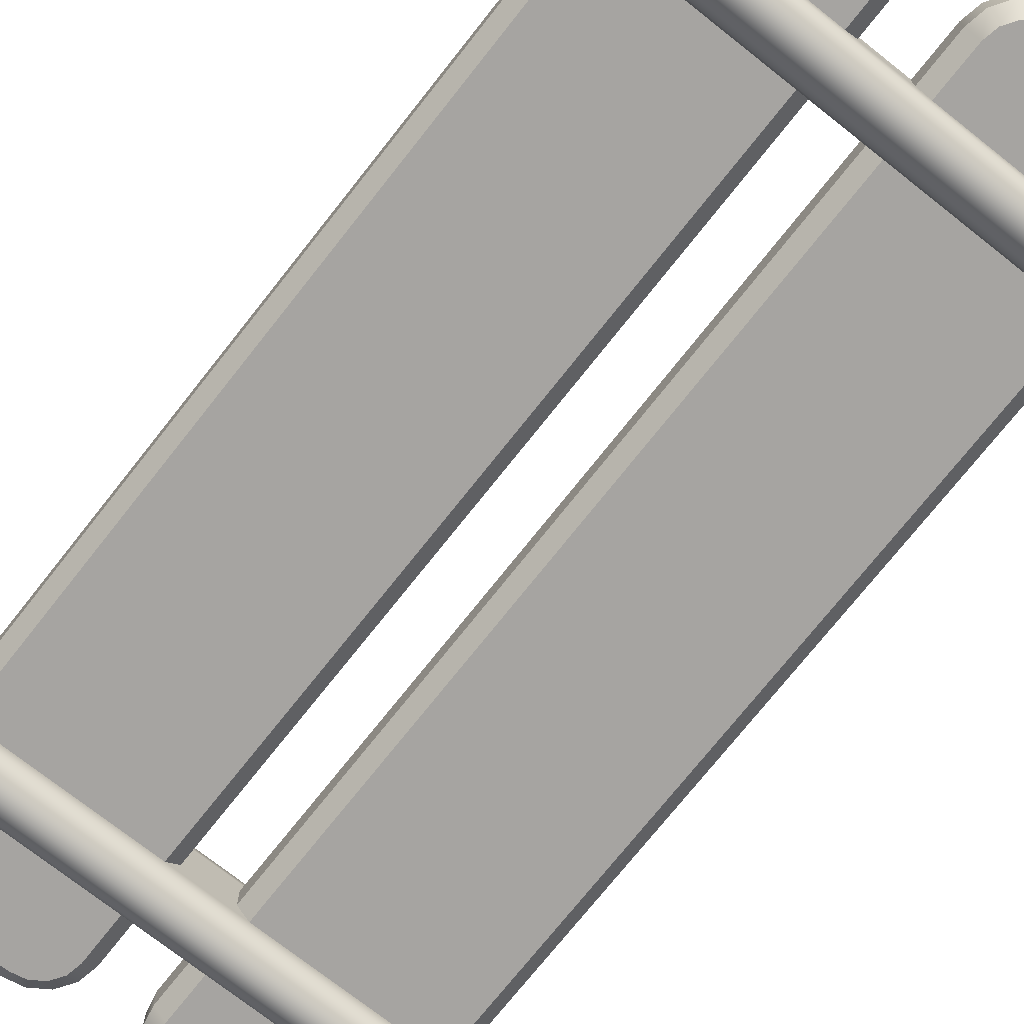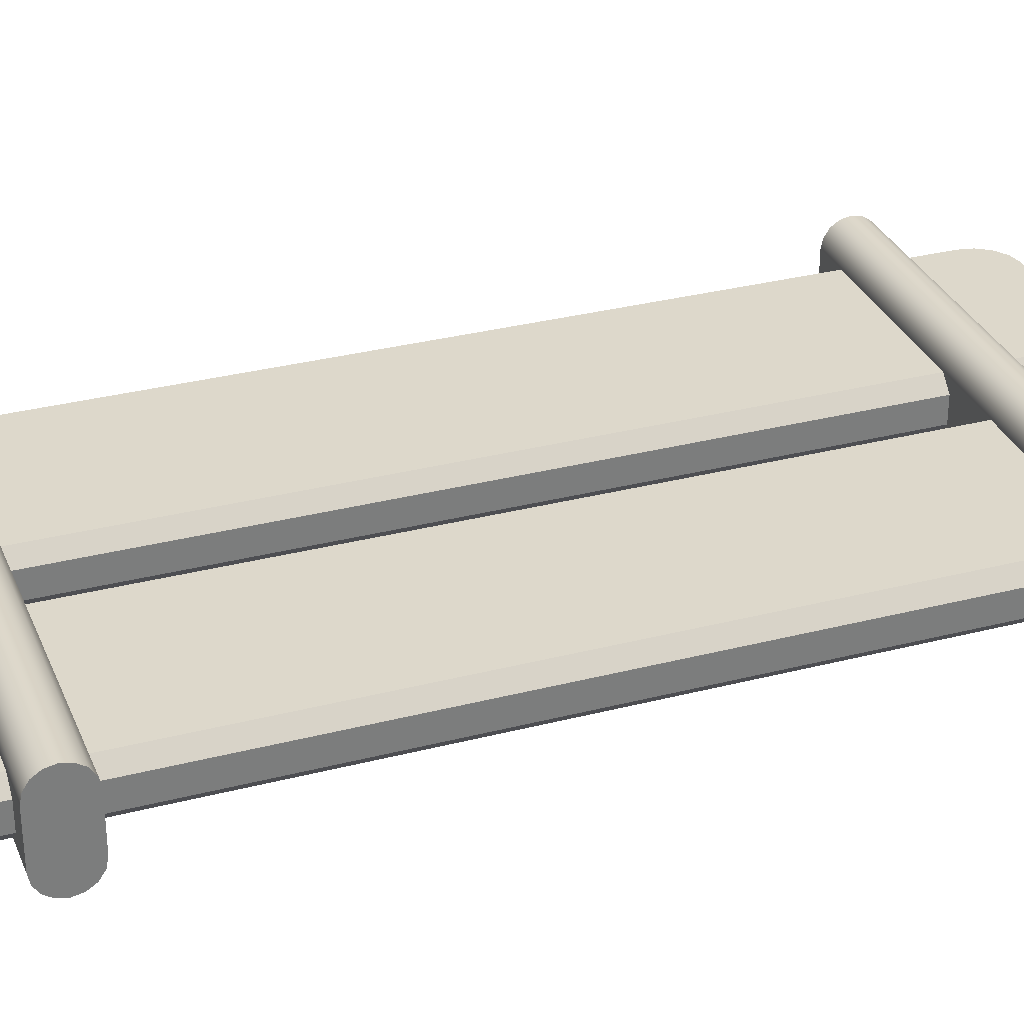
<metadata>
{"format":"obj","ext":"obj","renderer":"f3d","projection":"perspective","resolution":1024,"background":"white","views":[{"elev":-73.5,"azim":-38.3,"up":"+Y"},{"elev":31.5,"azim":69.9,"up":"+Y"}]}
</metadata>
<code>
o Hidden
g Hidden
v 0.5 -0.1 0.7
v 0.5 -0.1 0.8
v 0.5 -0.2 0.8
v 0.5 -0.2 0.7
v 0.5 -0.08087 0.7038
v 0.5 -0.06464 0.7146
v 0.5 -0.05381 0.7309
v 0.5 -0.05 0.75
v 0.5 -0.05381 0.7691
v 0.5 -0.06464 0.7854
v 0.5 -0.08087 0.7962
v 0.5 -0.2191 0.7962
v 0.5 -0.2354 0.7854
v 0.5 -0.2462 0.7691
v 0.5 -0.25 0.75
v 0.5 -0.2462 0.7309
v 0.5 -0.2354 0.7146
v 0.5 -0.2191 0.7038
f 7 8 9
f 1 9 2
f 10 11 2
f 1 2 3
f 3 16 4
f 17 18 4
f 16 17 4
f 13 14 16
f 14 15 16
f 3 13 16
f 3 12 13
f 3 4 1
f 1 5 6
f 1 6 9
f 9 10 2
f 6 7 9
v -0.5 -0.1 -0.7
v -0.5 -0.1 -0.8
v -0.5 -0.2 -0.8
v -0.5 -0.2 -0.7
v -0.5 -0.08087 -0.7038
v -0.5 -0.06464 -0.7146
v -0.5 -0.05381 -0.7309
v -0.5 -0.05 -0.75
v -0.5 -0.05381 -0.7691
v -0.5 -0.06464 -0.7854
v -0.5 -0.08087 -0.7962
v -0.5 -0.2191 -0.7962
v -0.5 -0.2354 -0.7854
v -0.5 -0.2462 -0.7691
v -0.5 -0.25 -0.75
v -0.5 -0.2462 -0.7309
v -0.5 -0.2354 -0.7146
v -0.5 -0.2191 -0.7038
f 25 26 27
f 19 27 20
f 28 29 20
f 19 21 22
f 32 35 22
f 32 34 35
f 32 33 34
f 35 36 22
f 21 32 22
f 21 31 32
f 21 30 31
f 19 20 21
f 19 23 24
f 19 24 27
f 27 28 20
f 24 25 27
v 0.5 -0.1 -0.7
v 0.5 -0.1 -0.8
v 0.5 -0.2 -0.8
v 0.5 -0.2 -0.7
v 0.5 -0.2191 -0.7038
v 0.5 -0.2354 -0.7146
v 0.5 -0.2462 -0.7309
v 0.5 -0.25 -0.75
v 0.5 -0.2462 -0.7691
v 0.5 -0.2354 -0.7854
v 0.5 -0.2191 -0.7962
v 0.5 -0.08087 -0.7962
v 0.5 -0.06464 -0.7854
v 0.5 -0.05381 -0.7691
v 0.5 -0.05 -0.75
v 0.5 -0.05381 -0.7309
v 0.5 -0.06464 -0.7146
v 0.5 -0.08087 -0.7038
f 50 51 52
f 38 50 37
f 37 40 39
f 45 46 39
f 42 43 45
f 43 44 45
f 46 47 39
f 40 45 39
f 40 42 45
f 40 41 42
f 53 54 37
f 39 38 37
f 38 48 49
f 50 53 37
f 38 49 50
f 50 52 53
v -0.5 -0.1 0.7
v -0.5 -0.1 0.8
v -0.5 -0.2 0.8
v -0.5 -0.2 0.7
v -0.5 -0.2191 0.7038
v -0.5 -0.2354 0.7146
v -0.5 -0.2462 0.7309
v -0.5 -0.25 0.75
v -0.5 -0.2462 0.7691
v -0.5 -0.2354 0.7854
v -0.5 -0.2191 0.7962
v -0.5 -0.08087 0.7962
v -0.5 -0.06464 0.7854
v -0.5 -0.05381 0.7691
v -0.5 -0.05 0.75
v -0.5 -0.05381 0.7309
v -0.5 -0.06464 0.7146
v -0.5 -0.08087 0.7038
f 61 62 63
f 58 61 57
f 57 56 55
f 70 71 55
f 67 68 70
f 68 69 70
f 71 72 55
f 56 70 55
f 56 67 70
f 56 66 67
f 64 65 57
f 58 57 55
f 58 59 60
f 61 64 57
f 58 60 61
f 61 63 64
o Rope
g Rope
v -0.5 -0.08087 0.7962
v -0.5 -0.1 0.8
v 0.5 -0.1 0.8
v 0.5 -0.08087 0.7962
v 0.5 -0.06464 0.7854
v -0.5 -0.06464 0.7854
v 0.5 -0.05381 0.7691
v -0.5 -0.05381 0.7691
v 0.5 -0.05 0.75
v -0.5 -0.05 0.75
v 0.5 -0.05381 0.7309
v -0.5 -0.05381 0.7309
v 0.5 -0.06464 0.7146
v -0.5 -0.06464 0.7146
v 0.5 -0.08087 0.7038
v -0.5 -0.08087 0.7038
v 0.5 -0.1 0.7
v -0.5 -0.1 0.7
v -0.5 -0.2 0.7
v 0.5 -0.2 0.7
v -0.5 -0.2191 0.7962
v -0.5 -0.2 0.8
v 0.5 -0.2 0.8
v 0.5 -0.2191 0.7962
v 0.5 -0.2354 0.7854
v -0.5 -0.2354 0.7854
v 0.5 -0.2462 0.7691
v -0.5 -0.2462 0.7691
v 0.5 -0.25 0.75
v -0.5 -0.25 0.75
v 0.5 -0.2462 0.7309
v -0.5 -0.2462 0.7309
v 0.5 -0.2354 0.7146
v -0.5 -0.2354 0.7146
v 0.5 -0.2191 0.7038
v -0.5 -0.2191 0.7038
f 73 74 75
f 95 74 94
f 95 94 93
f 93 97 96
f 98 99 97
f 100 101 99
f 102 103 101
f 104 105 103
f 106 107 105
f 108 92 107
f 92 91 90
f 89 90 88
f 87 88 86
f 85 86 84
f 83 84 82
f 81 82 80
f 79 80 78
f 77 79 78
f 79 81 80
f 81 83 82
f 83 85 84
f 85 87 86
f 87 89 88
f 89 92 90
f 108 91 92
f 106 108 107
f 104 106 105
f 102 104 103
f 100 102 101
f 98 100 99
f 93 98 97
f 96 95 93
f 95 75 74
f 77 78 73
f 76 77 73
f 73 75 76
v -0.5 -0.08087 -0.7962
v -0.5 -0.1 -0.8
v 0.5 -0.1 -0.8
v 0.5 -0.08087 -0.7962
v 0.5 -0.06464 -0.7854
v -0.5 -0.06464 -0.7854
v 0.5 -0.05381 -0.7691
v -0.5 -0.05381 -0.7691
v 0.5 -0.05 -0.75
v -0.5 -0.05 -0.75
v 0.5 -0.05381 -0.7309
v -0.5 -0.05381 -0.7309
v 0.5 -0.06464 -0.7146
v -0.5 -0.06464 -0.7146
v 0.5 -0.08087 -0.7038
v -0.5 -0.08087 -0.7038
v 0.5 -0.1 -0.7
v -0.5 -0.1 -0.7
v -0.5 -0.2 -0.7
v 0.5 -0.2 -0.7
v -0.5 -0.2191 -0.7962
v -0.5 -0.2 -0.8
v 0.5 -0.2 -0.8
v 0.5 -0.2191 -0.7962
v 0.5 -0.2354 -0.7854
v -0.5 -0.2354 -0.7854
v 0.5 -0.2462 -0.7691
v -0.5 -0.2462 -0.7691
v 0.5 -0.25 -0.75
v -0.5 -0.25 -0.75
v 0.5 -0.2462 -0.7309
v -0.5 -0.2462 -0.7309
v 0.5 -0.2354 -0.7146
v -0.5 -0.2354 -0.7146
v 0.5 -0.2191 -0.7038
v -0.5 -0.2191 -0.7038
f 112 111 109
f 109 114 113
f 114 115 113
f 116 117 115
f 118 119 117
f 120 121 119
f 122 123 121
f 124 125 123
f 127 128 125
f 143 128 144
f 143 144 142
f 141 142 140
f 139 140 138
f 137 138 136
f 135 136 134
f 133 134 129
f 129 131 132
f 130 110 131
f 129 130 131
f 132 133 129
f 133 135 134
f 135 137 136
f 137 139 138
f 139 141 140
f 141 143 142
f 128 127 144
f 126 127 125
f 124 126 125
f 122 124 123
f 120 122 121
f 118 120 119
f 116 118 117
f 114 116 115
f 110 111 131
f 111 110 109
f 109 113 112
o Wood_Dark
g Wood_Dark
v 0.45 -0.125 0.9
v 0.45 -0.175 0.9
v 0.45 -0.175 -0.9
v 0.45 -0.125 -0.9
v 0.4424 -0.125 -0.9383
v 0.4424 -0.175 -0.9383
v 0.4207 -0.175 -0.9707
v 0.4207 -0.125 -0.9707
v 0.3883 -0.175 -0.9924
v 0.3883 -0.125 -0.9924
v 0.35 -0.175 -1
v 0.35 -0.125 -1
v 0.15 -0.175 -1
v 0.15 -0.125 -1
v 0.05761 -0.175 -0.9383
v 0.05 -0.175 -0.9
v 0.05 -0.125 -0.9
v 0.05762 -0.125 -0.9383
v 0.0793 -0.175 -0.9707
v 0.0793 -0.125 -0.9707
v 0.1117 -0.175 -0.9924
v 0.1117 -0.125 -0.9924
v 0.05 -0.175 0.9
v 0.05 -0.125 0.9
v 0.05761 -0.175 0.9383
v 0.05762 -0.125 0.9383
v 0.0793 -0.175 0.9707
v 0.0793 -0.125 0.9707
v 0.1117 -0.175 0.9924
v 0.1117 -0.125 0.9924
v 0.15 -0.125 1
v 0.15 -0.175 1
v 0.35 -0.125 1
v 0.35 -0.175 1
v 0.4424 -0.125 0.9383
v 0.4424 -0.175 0.9383
v 0.4207 -0.175 0.9707
v 0.4207 -0.125 0.9707
v 0.3883 -0.175 0.9924
v 0.3883 -0.125 0.9924
f 145 146 148
f 148 147 150
f 150 152 149
f 151 154 152
f 155 156 154
f 158 156 155
f 158 157 165
f 165 164 166
f 163 162 164
f 160 161 162
f 168 161 160
f 170 168 167
f 170 169 171
f 172 171 173
f 173 175 174
f 177 175 176
f 184 177 178
f 184 178 183
f 184 183 181
f 182 181 180
f 179 182 180
f 182 184 181
f 178 177 176
f 173 176 175
f 174 172 173
f 172 170 171
f 170 167 169
f 167 168 160
f 159 160 162
f 163 159 162
f 165 163 164
f 166 158 165
f 157 158 155
f 153 155 154
f 151 153 154
f 150 151 152
f 149 148 150
f 146 147 148
f 180 145 179
f 180 146 145
v -0.45 -0.175 0.9
v -0.45 -0.125 0.9
v -0.45 -0.125 -0.9
v -0.45 -0.175 -0.9
v -0.4424 -0.175 -0.9383
v -0.4424 -0.125 -0.9383
v -0.4207 -0.175 -0.9707
v -0.4207 -0.125 -0.9707
v -0.3883 -0.175 -0.9924
v -0.3883 -0.125 -0.9924
v -0.35 -0.125 -1
v -0.35 -0.175 -1
v -0.15 -0.125 -1
v -0.15 -0.175 -1
v -0.05761 -0.125 -0.9383
v -0.05 -0.125 -0.9
v -0.05 -0.175 -0.9
v -0.05762 -0.175 -0.9383
v -0.0793 -0.175 -0.9707
v -0.0793 -0.125 -0.9707
v -0.1117 -0.175 -0.9924
v -0.1117 -0.125 -0.9924
v -0.05 -0.125 0.9
v -0.05 -0.175 0.9
v -0.05761 -0.125 0.9383
v -0.05762 -0.175 0.9383
v -0.0793 -0.175 0.9707
v -0.0793 -0.125 0.9707
v -0.1117 -0.175 0.9924
v -0.1117 -0.125 0.9924
v -0.15 -0.175 1
v -0.15 -0.125 1
v -0.35 -0.175 1
v -0.35 -0.125 1
v -0.4424 -0.175 0.9383
v -0.4424 -0.125 0.9383
v -0.4207 -0.175 0.9707
v -0.4207 -0.125 0.9707
v -0.3883 -0.175 0.9924
v -0.3883 -0.125 0.9924
f 185 186 188
f 188 187 190
f 191 190 192
f 193 192 194
f 195 196 193
f 195 197 198
f 205 198 206
f 203 206 204
f 202 204 199
f 200 201 202
f 208 201 200
f 210 208 207
f 212 211 210
f 214 213 211
f 214 215 213
f 215 216 217
f 223 217 218
f 223 218 224
f 222 221 223
f 220 219 221
f 222 220 221
f 224 222 223
f 216 218 217
f 214 216 215
f 212 214 211
f 209 212 210
f 210 207 209
f 207 208 200
f 199 200 202
f 202 203 204
f 203 205 206
f 198 197 206
f 196 195 198
f 194 195 193
f 193 191 192
f 191 189 190
f 189 188 190
f 186 187 188
f 220 185 219
f 220 186 185
o Wood_Light
g Wood_Light
v 0.35 -0.1 0.975
v 0.425 -0.1 0.9
v 0.425 -0.1 -0.9
v 0.35 -0.1 -0.975
v 0.15 -0.1 -0.975
v 0.075 -0.1 -0.9
v 0.075 -0.1 0.9
v 0.15 -0.1 0.975
v 0.3787 -0.1 0.9693
v 0.403 -0.1 0.953
v 0.4193 -0.1 0.9287
v 0.4193 -0.1 -0.9287
v 0.403 -0.1 -0.953
v 0.3787 -0.1 -0.9693
v 0.1213 -0.1 -0.9693
v 0.09698 -0.1 -0.953
v 0.08071 -0.1 -0.9287
v 0.08071 -0.1 0.9287
v 0.09698 -0.1 0.953
v 0.1213 -0.1 0.9693
f 243 244 232
f 231 232 225
f 225 234 226
f 234 235 226
f 225 233 234
f 227 230 231
f 228 229 230
f 229 239 240
f 237 238 228
f 229 240 230
f 240 241 230
f 227 228 230
f 227 237 228
f 227 236 237
f 231 226 227
f 231 225 226
f 231 243 232
f 231 242 243
v -0.15 -0.1 0.975
v -0.075 -0.1 0.9
v -0.075 -0.1 -0.9
v -0.15 -0.1 -0.975
v -0.35 -0.1 -0.975
v -0.425 -0.1 -0.9
v -0.425 -0.1 0.9
v -0.35 -0.1 0.975
v -0.1213 -0.1 0.9693
v -0.09698 -0.1 0.953
v -0.08071 -0.1 0.9287
v -0.08071 -0.1 -0.9287
v -0.09698 -0.1 -0.953
v -0.1213 -0.1 -0.9693
v -0.3787 -0.1 -0.9693
v -0.403 -0.1 -0.953
v -0.4193 -0.1 -0.9287
v -0.4193 -0.1 0.9287
v -0.403 -0.1 0.953
v -0.3787 -0.1 0.9693
f 263 264 252
f 251 252 245
f 245 254 246
f 254 255 246
f 245 253 254
f 247 250 251
f 248 249 250
f 249 259 260
f 257 258 248
f 249 260 250
f 260 261 250
f 247 248 250
f 247 257 248
f 247 256 257
f 251 246 247
f 251 245 246
f 251 263 252
f 251 262 263
v -0.15 -0.2 -0.975
v -0.075 -0.2 -0.9
v -0.075 -0.2 0.9
v -0.15 -0.2 0.975
v -0.35 -0.2 0.975
v -0.425 -0.2 0.9
v -0.425 -0.2 -0.9
v -0.35 -0.2 -0.975
v -0.1213 -0.2 -0.9693
v -0.09698 -0.2 -0.953
v -0.08071 -0.2 -0.9287
v -0.08071 -0.2 0.9287
v -0.09698 -0.2 0.953
v -0.1213 -0.2 0.9693
v -0.3787 -0.2 0.9693
v -0.403 -0.2 0.953
v -0.4193 -0.2 0.9287
v -0.4193 -0.2 -0.9287
v -0.403 -0.2 -0.953
v -0.3787 -0.2 -0.9693
f 271 282 283
f 283 284 272
f 267 270 271
f 268 269 270
f 269 279 280
f 277 278 268
f 269 280 270
f 280 281 270
f 267 268 270
f 267 277 268
f 267 276 277
f 271 266 267
f 265 274 266
f 265 273 274
f 274 275 266
f 271 265 266
f 271 272 265
f 271 283 272
v 0.35 -0.2 0.975
v 0.425 -0.2 0.9
v 0.425 -0.2 -0.9
v 0.35 -0.2 -0.975
v 0.15 -0.2 -0.975
v 0.075 -0.2 -0.9
v 0.075 -0.2 0.9
v 0.15 -0.2 0.975
v 0.1213 -0.2 0.9693
v 0.09698 -0.2 0.953
v 0.08071 -0.2 0.9287
v 0.08071 -0.2 -0.9287
v 0.09698 -0.2 -0.953
v 0.1213 -0.2 -0.9693
v 0.3787 -0.2 -0.9693
v 0.403 -0.2 -0.953
v 0.4193 -0.2 -0.9287
v 0.4193 -0.2 0.9287
v 0.403 -0.2 0.953
v 0.3787 -0.2 0.9693
f 290 296 297
f 297 298 289
f 291 290 287
f 288 300 287
f 288 299 300
f 300 301 287
f 287 286 291
f 286 303 285
f 303 304 285
f 286 302 303
f 286 285 291
f 285 292 291
f 292 293 294
f 292 294 291
f 294 295 291
f 290 288 287
f 290 289 288
f 290 297 289
o Wood_Medium
g Wood_Medium
v -0.05 -0.125 0.9
v -0.075 -0.1 0.9
v -0.075 -0.1 -0.9
v -0.05 -0.125 -0.9
v -0.1117 -0.125 -0.9924
v -0.15 -0.125 -1
v -0.15 -0.1 -0.975
v -0.1213 -0.1 -0.9693
v -0.09698 -0.1 -0.953
v -0.0793 -0.125 -0.9707
v -0.08071 -0.1 -0.9287
v -0.05761 -0.125 -0.9383
v -0.35 -0.125 -1
v -0.35 -0.1 -0.975
v -0.4424 -0.125 -0.9383
v -0.45 -0.125 -0.9
v -0.425 -0.1 -0.9
v -0.4193 -0.1 -0.9287
v -0.403 -0.1 -0.953
v -0.4207 -0.125 -0.9707
v -0.3787 -0.1 -0.9693
v -0.3883 -0.125 -0.9924
v -0.425 -0.1 0.9
v -0.45 -0.125 0.9
v -0.4424 -0.125 0.9383
v -0.4193 -0.1 0.9287
v -0.403 -0.1 0.953
v -0.4207 -0.125 0.9707
v -0.3787 -0.1 0.9693
v -0.3883 -0.125 0.9924
v -0.35 -0.1 0.975
v -0.35 -0.125 1
v -0.15 -0.1 0.975
v -0.15 -0.125 1
v -0.1117 -0.125 0.9924
v -0.1213 -0.1 0.9693
v -0.09698 -0.1 0.953
v -0.0793 -0.125 0.9707
v -0.08071 -0.1 0.9287
v -0.05761 -0.125 0.9383
f 308 307 305
f 344 305 306
f 344 306 343
f 342 343 341
f 342 341 340
f 340 337 339
f 337 338 339
f 335 336 338
f 334 335 333
f 332 333 331
f 332 331 330
f 330 327 329
f 327 328 329
f 320 328 327
f 319 320 321
f 322 324 319
f 325 326 324
f 318 317 326
f 310 317 318
f 309 310 311
f 312 314 309
f 315 316 314
f 313 315 314
f 312 313 314
f 309 311 312
f 311 310 318
f 325 318 326
f 323 325 324
f 322 323 324
f 319 321 322
f 321 320 327
f 329 332 330
f 332 334 333
f 334 336 335
f 335 338 337
f 339 342 340
f 342 344 343
f 315 307 316
f 307 306 305
f 307 308 316
v 0.45 -0.125 0.9
v 0.425 -0.1 0.9
v 0.425 -0.1 -0.9
v 0.45 -0.125 -0.9
v 0.3883 -0.125 -0.9924
v 0.35 -0.125 -1
v 0.35 -0.1 -0.975
v 0.3787 -0.1 -0.9693
v 0.403 -0.1 -0.953
v 0.4207 -0.125 -0.9707
v 0.4193 -0.1 -0.9287
v 0.4424 -0.125 -0.9383
v 0.15 -0.125 -1
v 0.15 -0.1 -0.975
v 0.05762 -0.125 -0.9383
v 0.05 -0.125 -0.9
v 0.075 -0.1 -0.9
v 0.08071 -0.1 -0.9287
v 0.09698 -0.1 -0.953
v 0.07931 -0.125 -0.9707
v 0.1213 -0.1 -0.9693
v 0.1117 -0.125 -0.9924
v 0.075 -0.1 0.9
v 0.05 -0.125 0.9
v 0.05762 -0.125 0.9383
v 0.08071 -0.1 0.9287
v 0.09698 -0.1 0.953
v 0.07931 -0.125 0.9707
v 0.1213 -0.1 0.9693
v 0.1117 -0.125 0.9924
v 0.15 -0.1 0.975
v 0.15 -0.125 1
v 0.35 -0.1 0.975
v 0.35 -0.125 1
v 0.3883 -0.125 0.9924
v 0.3787 -0.1 0.9693
v 0.403 -0.1 0.953
v 0.4207 -0.125 0.9707
v 0.4193 -0.1 0.9287
v 0.4424 -0.125 0.9383
f 348 347 345
f 384 345 346
f 384 346 383
f 382 383 381
f 382 381 380
f 380 377 379
f 377 378 379
f 375 376 378
f 374 375 373
f 372 373 371
f 372 371 370
f 370 367 369
f 367 368 369
f 360 368 367
f 359 360 361
f 362 364 359
f 365 366 364
f 358 357 366
f 350 357 358
f 349 350 351
f 352 354 349
f 355 356 354
f 353 355 354
f 352 353 354
f 349 351 352
f 351 350 358
f 365 358 366
f 363 365 364
f 362 363 364
f 359 361 362
f 361 360 367
f 369 372 370
f 372 374 373
f 374 376 375
f 375 378 377
f 379 382 380
f 382 384 383
f 355 347 356
f 347 346 345
f 347 348 356
v 0.4424 -0.175 -0.9383
v 0.45 -0.175 -0.9
v 0.425 -0.2 -0.9
v 0.4193 -0.2 -0.9287
v 0.403 -0.2 -0.953
v 0.4207 -0.175 -0.9707
v 0.3787 -0.2 -0.9693
v 0.3883 -0.175 -0.9924
v 0.35 -0.2 -0.975
v 0.35 -0.175 -1
v 0.425 -0.2 0.9
v 0.45 -0.175 0.9
v 0.4424 -0.175 0.9383
v 0.4193 -0.2 0.9287
v 0.403 -0.2 0.953
v 0.4207 -0.175 0.9707
v 0.3787 -0.2 0.9693
v 0.3883 -0.175 0.9924
v 0.35 -0.2 0.975
v 0.35 -0.175 1
v 0.15 -0.2 0.975
v 0.15 -0.175 1
v 0.1117 -0.175 0.9924
v 0.1213 -0.2 0.9693
v 0.09698 -0.2 0.953
v 0.0793 -0.175 0.9707
v 0.08071 -0.2 0.9287
v 0.05761 -0.175 0.9383
v 0.075 -0.2 0.9
v 0.05 -0.175 0.9
v 0.075 -0.2 -0.9
v 0.05 -0.175 -0.9
v 0.1117 -0.175 -0.9924
v 0.15 -0.175 -1
v 0.15 -0.2 -0.975
v 0.1213 -0.2 -0.9693
v 0.09698 -0.2 -0.953
v 0.0793 -0.175 -0.9707
v 0.08071 -0.2 -0.9287
v 0.05761 -0.175 -0.9383
f 385 386 387
f 387 396 395
f 398 395 397
f 400 399 398
f 400 401 399
f 402 403 401
f 406 403 404
f 405 406 407
f 407 410 408
f 410 411 409
f 412 413 411
f 414 415 413
f 415 416 424
f 423 424 422
f 420 422 417
f 417 418 419
f 393 419 418
f 393 394 392
f 391 392 390
f 388 389 390
f 389 391 390
f 391 393 392
f 394 393 418
f 417 419 420
f 420 421 422
f 421 423 422
f 423 415 424
f 414 416 415
f 412 414 413
f 410 412 411
f 410 409 408
f 408 405 407
f 406 405 403
f 402 404 403
f 400 402 401
f 397 400 398
f 395 396 397
f 387 386 396
f 388 390 385
f 385 387 388
v -0.45 -0.175 0.9
v -0.425 -0.2 0.9
v -0.425 -0.2 -0.9
v -0.45 -0.175 -0.9
v -0.3883 -0.175 -0.9924
v -0.35 -0.175 -1
v -0.35 -0.2 -0.975
v -0.3787 -0.2 -0.9693
v -0.403 -0.2 -0.953
v -0.4207 -0.175 -0.9707
v -0.4193 -0.2 -0.9287
v -0.4424 -0.175 -0.9383
v -0.15 -0.175 -1
v -0.15 -0.2 -0.975
v -0.05762 -0.175 -0.9383
v -0.05 -0.175 -0.9
v -0.075 -0.2 -0.9
v -0.08071 -0.2 -0.9287
v -0.09698 -0.2 -0.953
v -0.07931 -0.175 -0.9707
v -0.1213 -0.2 -0.9693
v -0.1117 -0.175 -0.9924
v -0.075 -0.2 0.9
v -0.05 -0.175 0.9
v -0.05762 -0.175 0.9383
v -0.08071 -0.2 0.9287
v -0.09698 -0.2 0.953
v -0.07931 -0.175 0.9707
v -0.1213 -0.2 0.9693
v -0.1117 -0.175 0.9924
v -0.15 -0.2 0.975
v -0.15 -0.175 1
v -0.35 -0.2 0.975
v -0.35 -0.175 1
v -0.3883 -0.175 0.9924
v -0.3787 -0.2 0.9693
v -0.403 -0.2 0.953
v -0.4207 -0.175 0.9707
v -0.4193 -0.2 0.9287
v -0.4424 -0.175 0.9383
f 428 427 426
f 464 426 463
f 462 463 461
f 462 461 460
f 460 457 459
f 457 458 459
f 458 455 456
f 454 455 453
f 452 453 451
f 452 451 450
f 450 447 449
f 447 448 449
f 441 440 448
f 439 441 442
f 442 443 444
f 445 446 444
f 438 437 446
f 438 431 430
f 429 431 432
f 432 433 434
f 435 436 434
f 433 435 434
f 432 434 429
f 429 430 431
f 437 438 430
f 445 438 446
f 443 445 444
f 442 444 439
f 439 440 441
f 441 448 447
f 449 452 450
f 452 454 453
f 454 456 455
f 458 457 455
f 459 462 460
f 462 464 463
f 464 425 426
f 435 427 436
f 427 428 436
f 428 426 425

</code>
